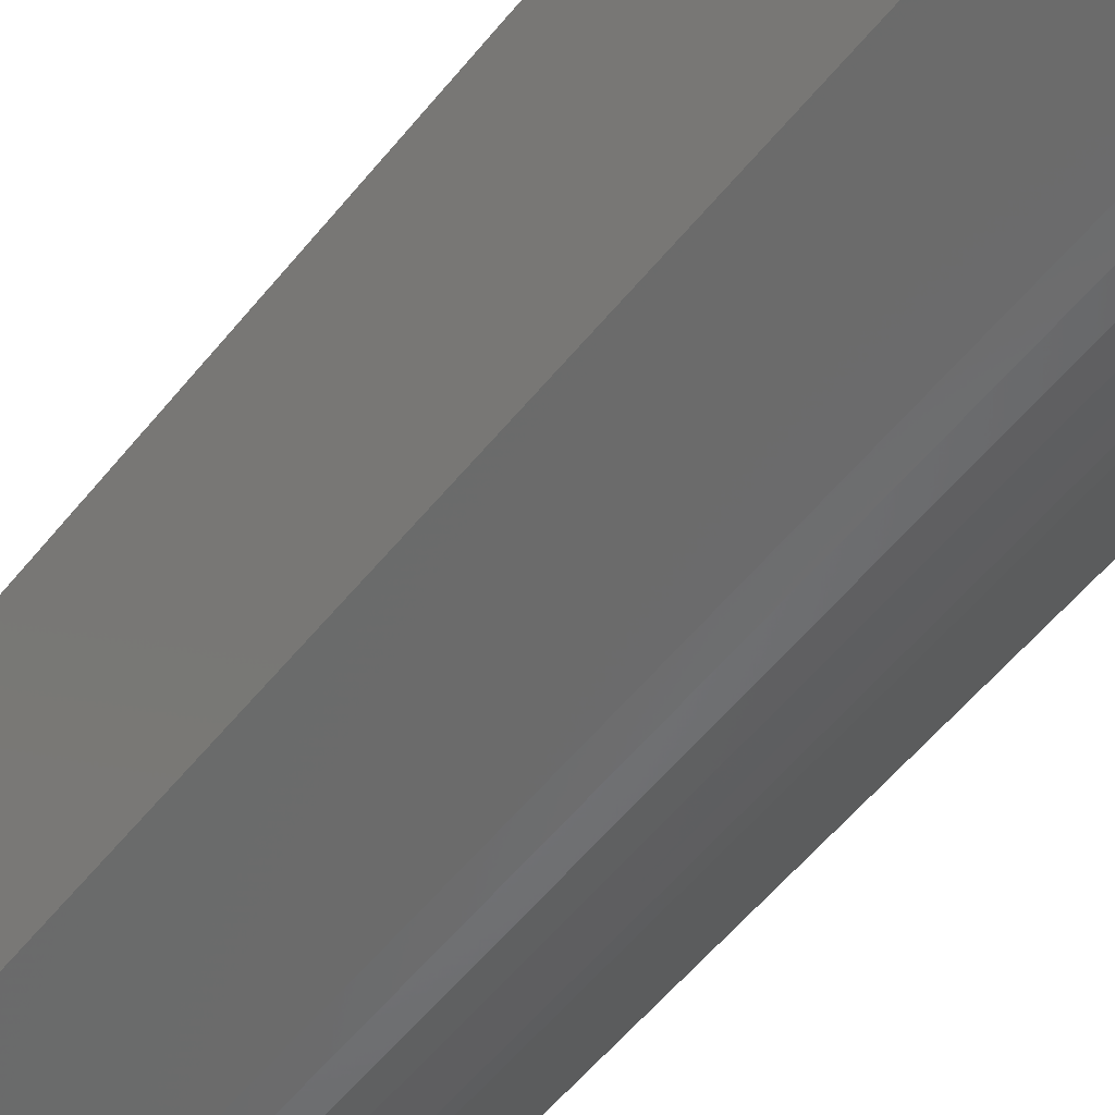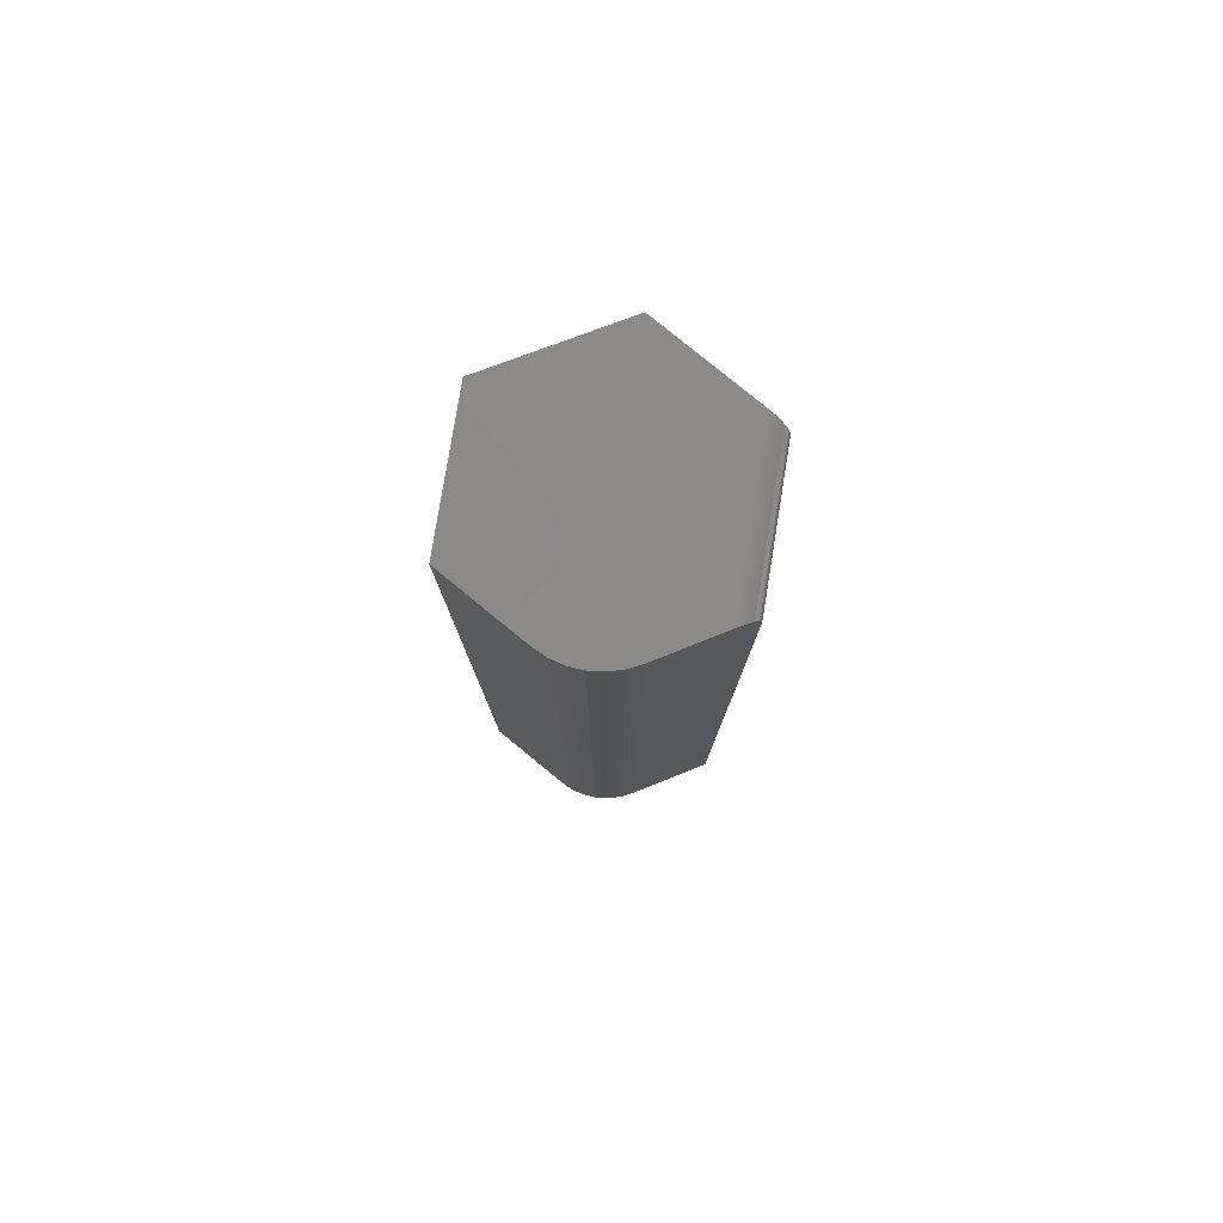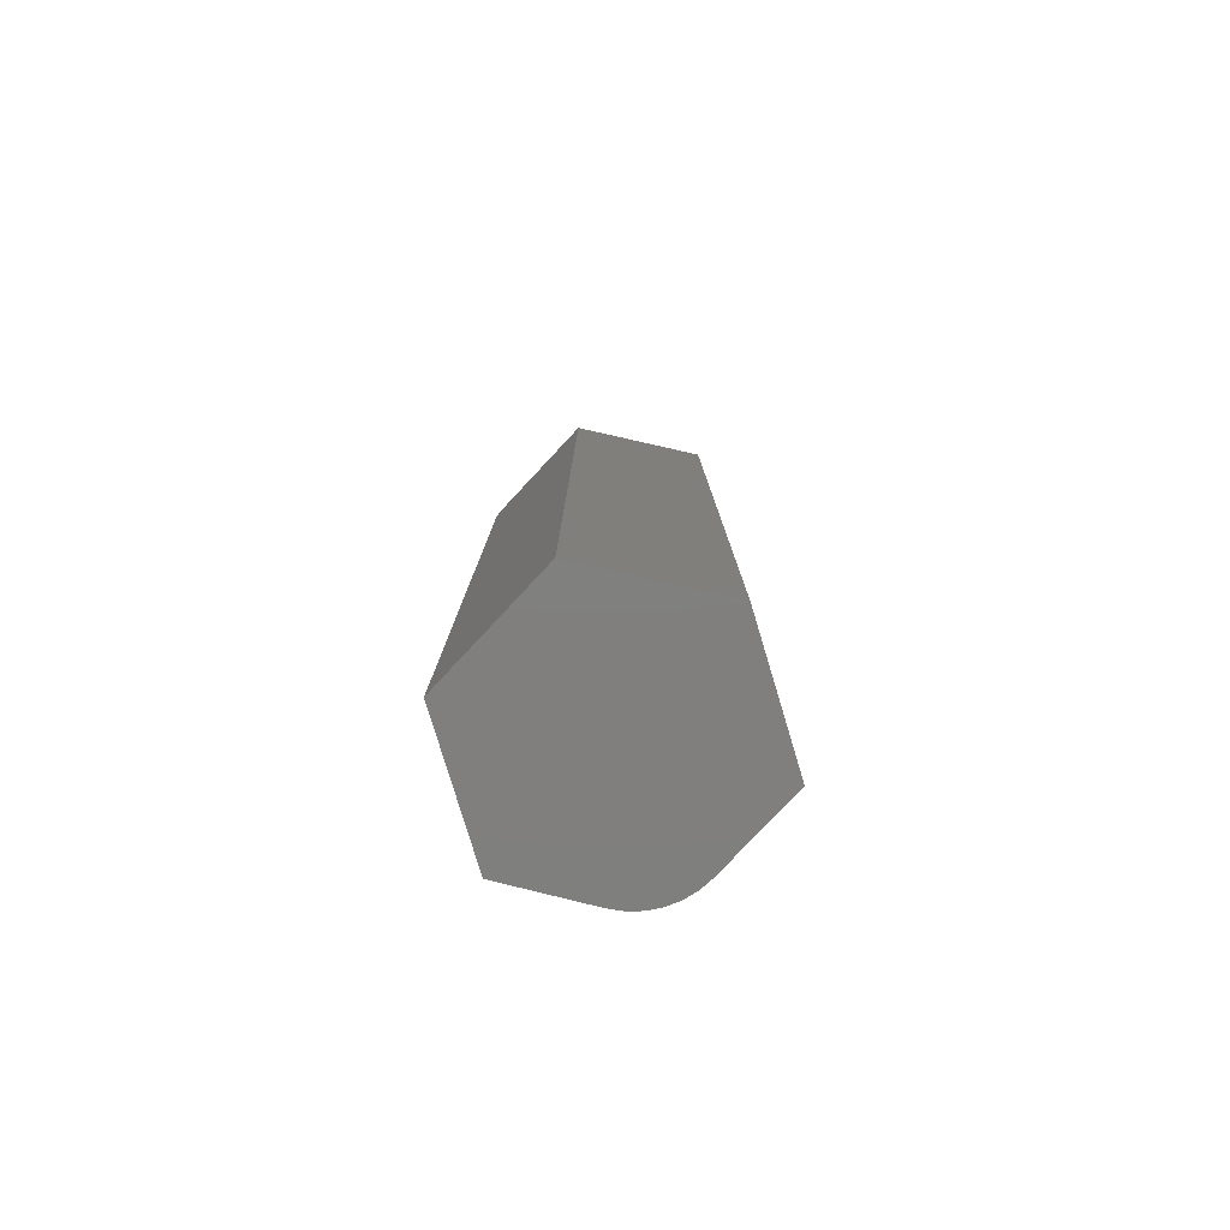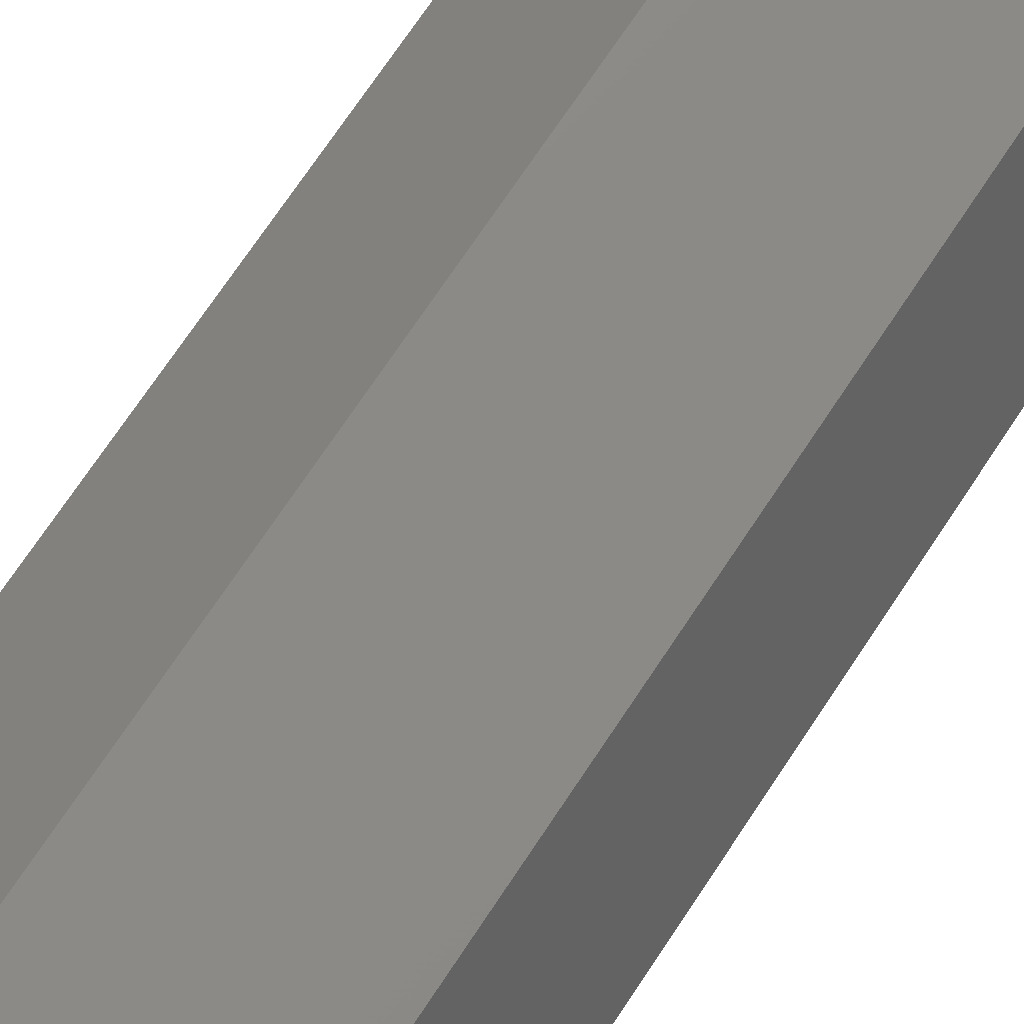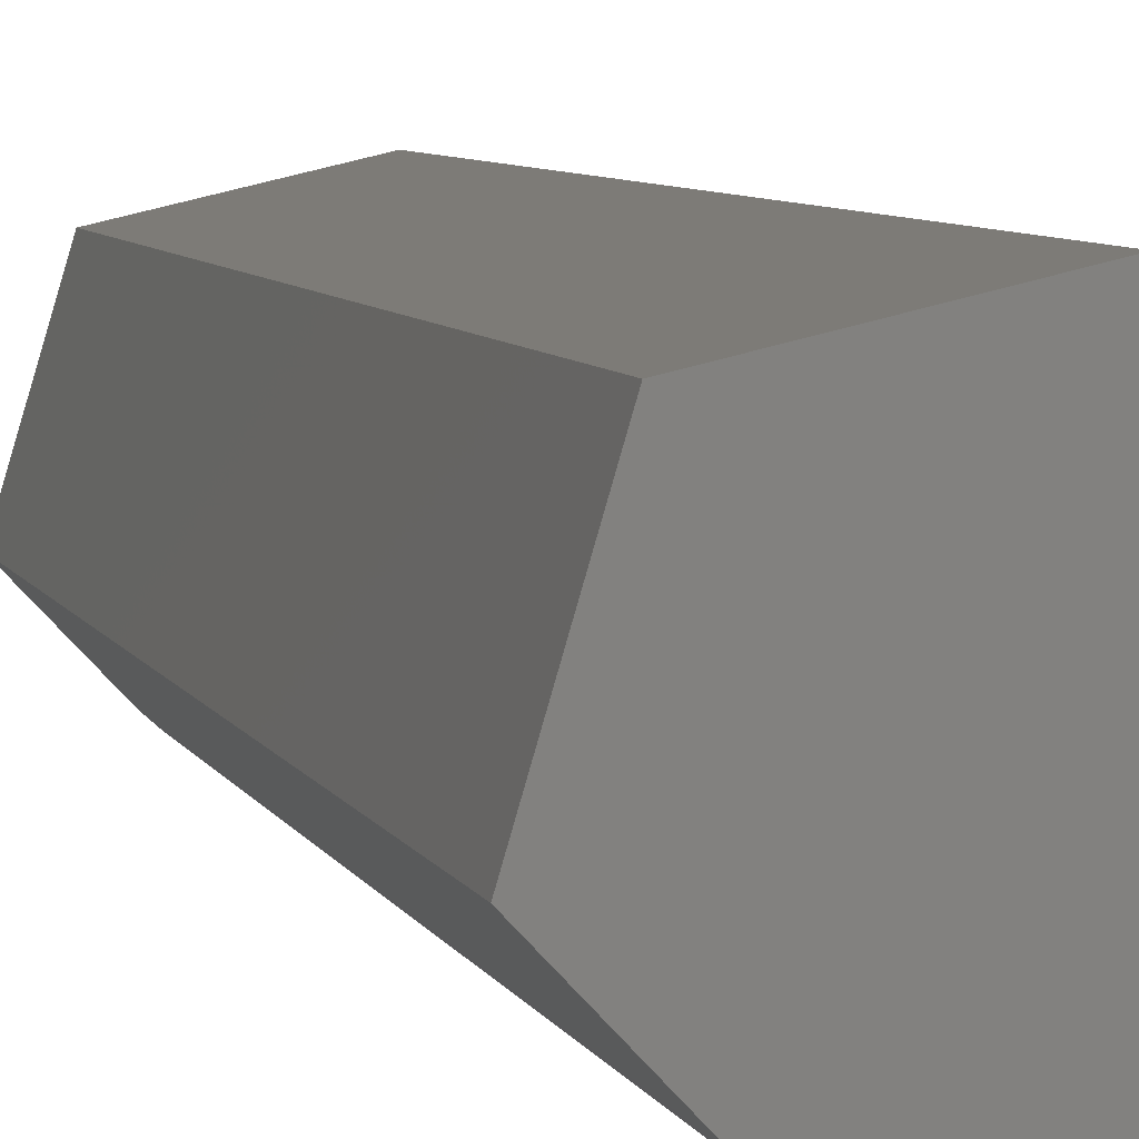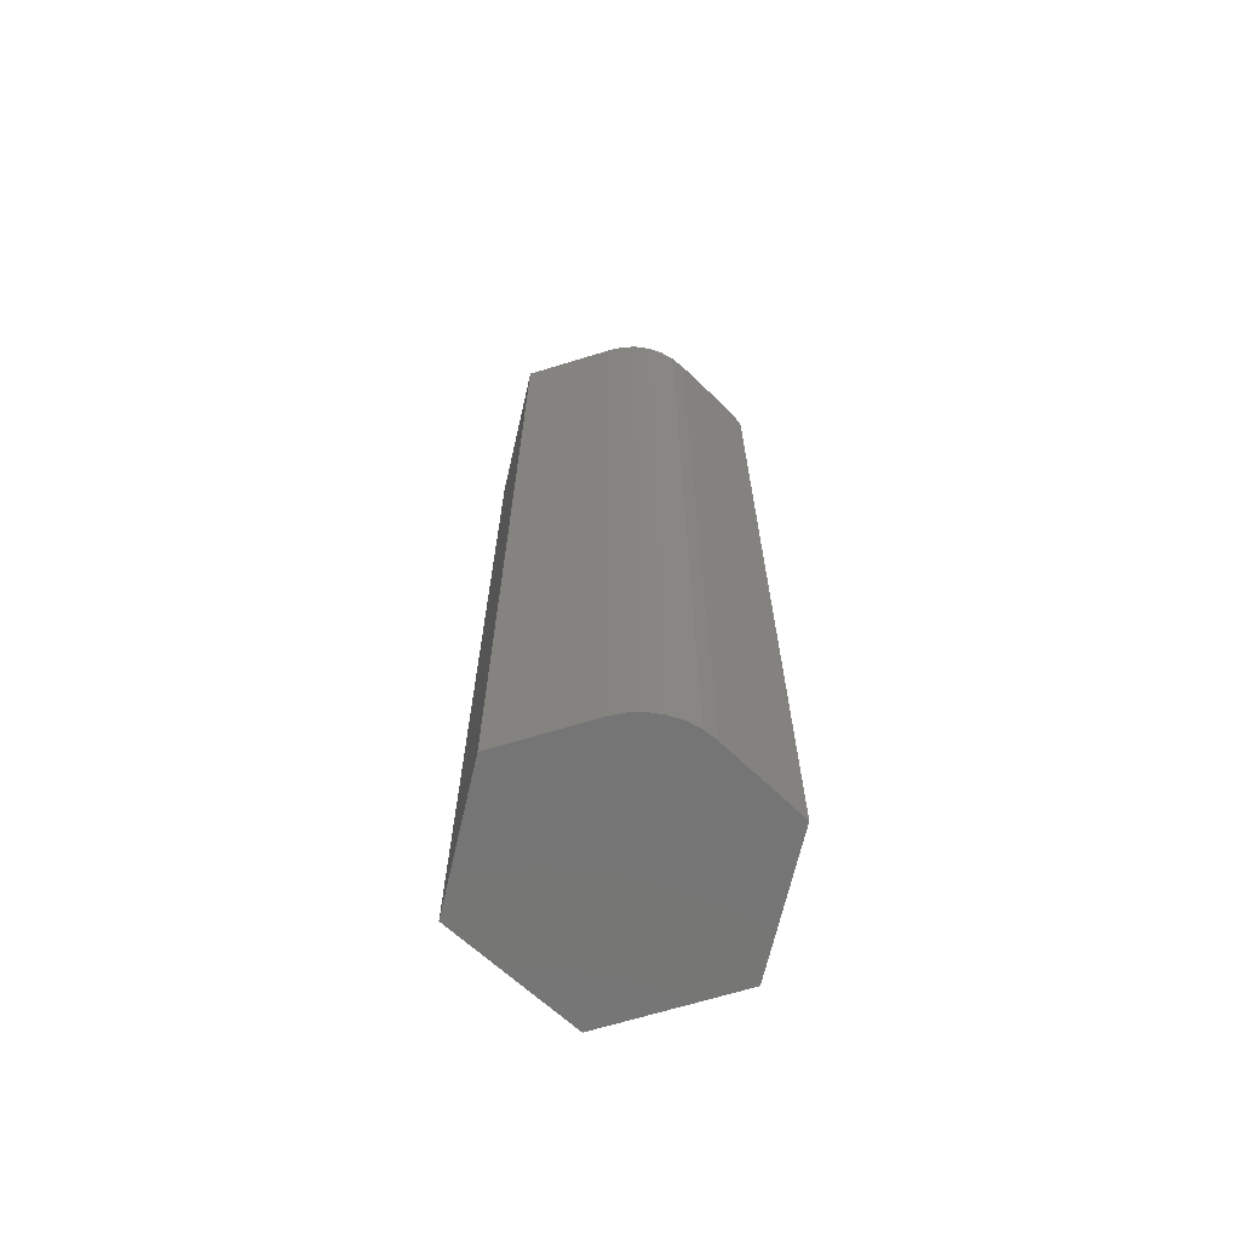
<metadata>
{"format":"stl","ext":"stl","renderer":"f3d","projection":"perspective","resolution":1024,"background":"white","views":[{"elev":-51.1,"azim":143.5,"up":"+Y"},{"elev":79.7,"azim":-7.4,"up":"+Z"},{"elev":-79.6,"azim":-179.8,"up":"+Z"},{"elev":69.1,"azim":-146.9,"up":"+Y"},{"elev":5.7,"azim":-13.4,"up":"+Y"},{"elev":-67.6,"azim":-29.6,"up":"+Z"}]}
</metadata>
<code>
# stl→obj: 44 verts, 84 faces
v 0.009573 -0.09427 0.75
v -0.01242 -0.09587 0.75
v -0.001352 -0.09605 0.75
v -0.02328 -0.09375 0.75
v 0.06064 -0.08123 0.75
v 0.09699 0.04077 0.75
v -0.1016 -0.02344 0.75
v -0.05133 -0.07663 0.75
v -0.04304 -0.08397 0.75
v -0.0336 -0.08974 0.75
v -0.07048 0.08092 0.75
v 0.0361 0.1053 0.75
v 0.07636 -0.07722 0.7415
v 0.07492 -0.07759 0.7436
v 0.07313 -0.07804 0.7454
v 0.009573 -0.09427 0
v 0.07829 -0.07673 0
v 0.07829 -0.07673 0.7344
v 0.07104 -0.07858 0.747
v 0.06869 -0.07918 0.7483
v 0.06615 -0.07983 0.7492
v 0.06346 -0.08051 0.7498
v 0.07807 -0.07678 0.7368
v 0.07742 -0.07695 0.7392
v -0.001352 -0.09605 0
v -0.01242 -0.09587 0
v -0.02328 -0.09375 0
v -0.0336 -0.08974 0
v -0.04304 -0.08397 0
v -0.05133 -0.07663 0
v -0.1016 -0.02344 0
v 0.1094 0.02763 0
v -0.07048 0.08092 0
v 0.0361 0.1053 0
v 0.1026 0.03478 0.7483
v 0.1043 0.03303 0.747
v 0.1058 0.03148 0.7454
v 0.107 0.03014 0.7436
v 0.108 0.02907 0.7415
v 0.1088 0.02828 0.7392
v 0.1092 0.02779 0.7368
v 0.1094 0.02763 0.7344
v 0.09896 0.03868 0.7498
v 0.1008 0.03668 0.7492
f 1 2 3
f 1 4 2
f 5 6 7
f 5 7 8
f 5 8 9
f 5 9 10
f 5 10 4
f 5 4 1
f 11 7 12
f 12 7 6
f 13 14 15
f 16 17 18
f 15 19 20
f 15 20 21
f 15 21 22
f 15 22 5
f 1 16 18
f 1 18 23
f 1 23 24
f 1 24 13
f 1 13 15
f 1 15 5
f 25 26 16
f 26 27 16
f 17 16 27
f 17 27 28
f 17 28 29
f 17 29 30
f 17 30 31
f 17 31 32
f 33 34 31
f 31 34 32
f 31 30 7
f 7 30 8
f 16 1 25
f 25 1 3
f 25 3 26
f 26 3 2
f 26 2 27
f 27 2 4
f 27 4 28
f 28 4 10
f 28 10 29
f 29 10 9
f 29 9 30
f 30 9 8
f 12 35 36
f 12 36 37
f 12 37 38
f 12 38 39
f 12 39 40
f 12 40 41
f 12 41 42
f 12 42 32
f 12 32 34
f 35 12 6
f 35 6 43
f 35 43 44
f 17 32 18
f 18 32 42
f 6 22 43
f 6 5 22
f 15 36 19
f 19 36 35
f 19 35 20
f 20 35 44
f 20 44 21
f 21 44 43
f 21 43 22
f 18 42 23
f 23 42 41
f 23 41 24
f 24 41 40
f 24 40 13
f 13 40 39
f 13 39 14
f 14 39 38
f 14 38 15
f 15 38 37
f 15 37 36
f 33 31 11
f 11 31 7
f 34 33 12
f 12 33 11

</code>
